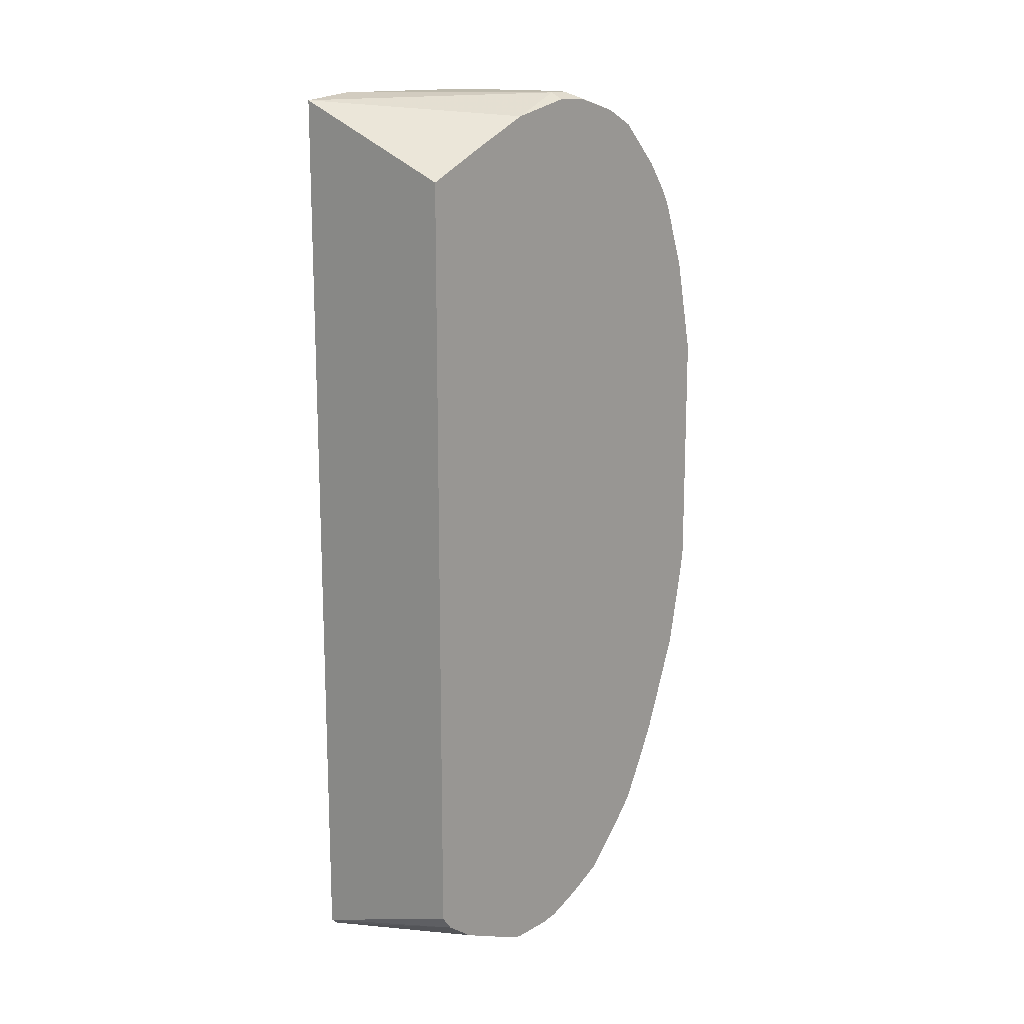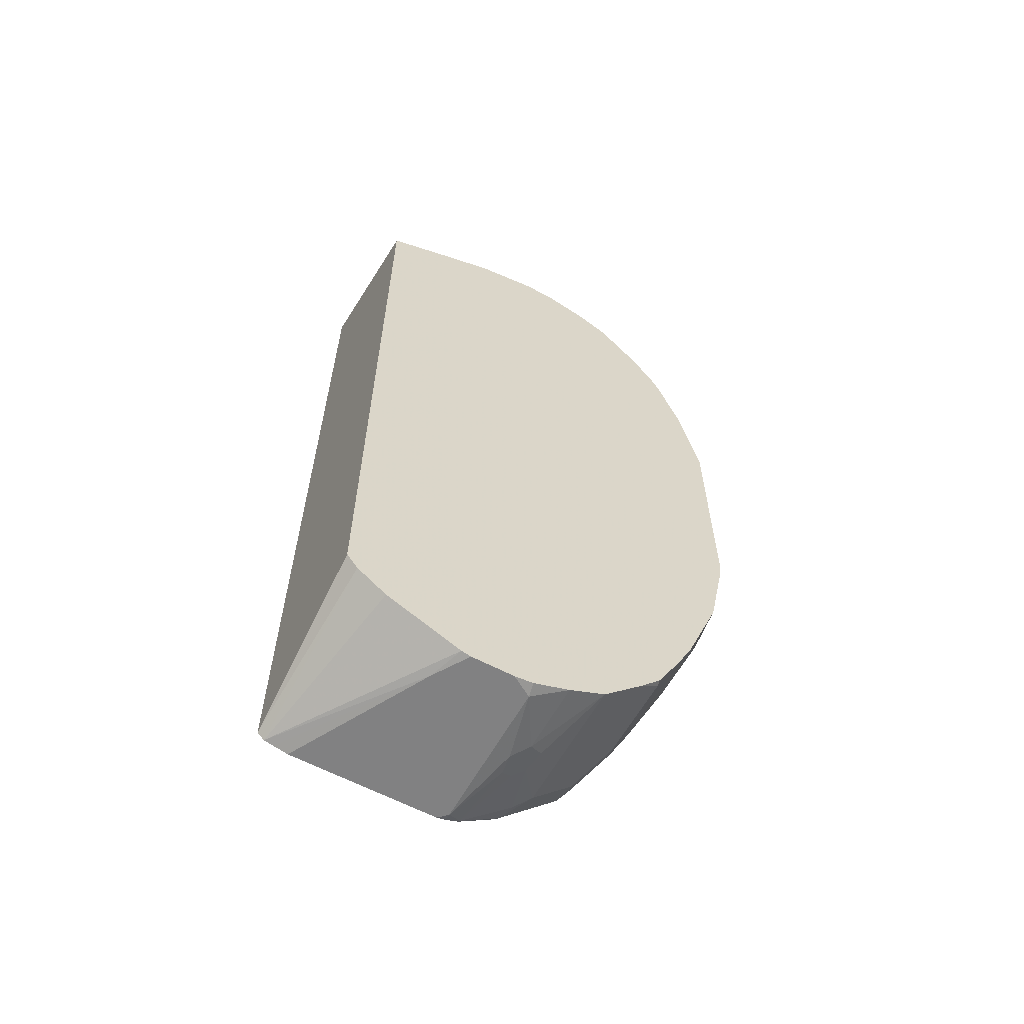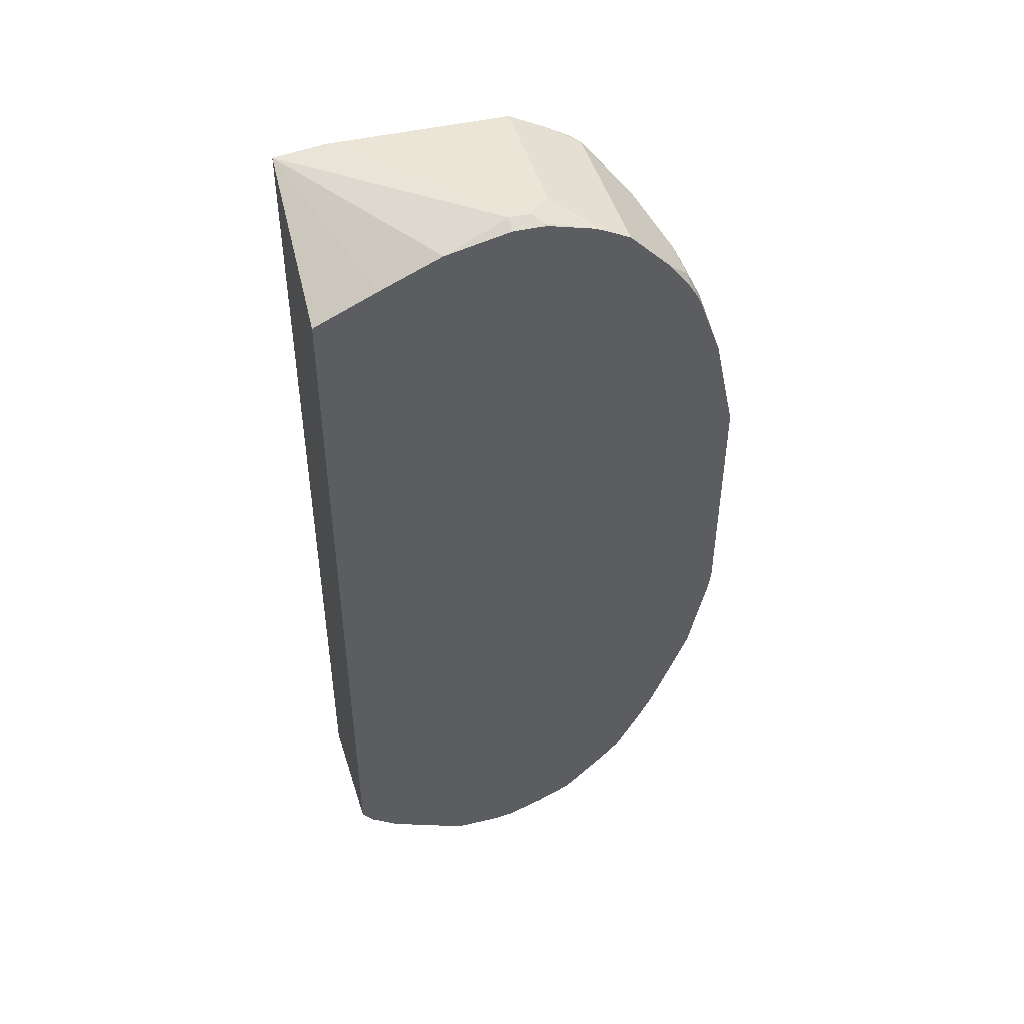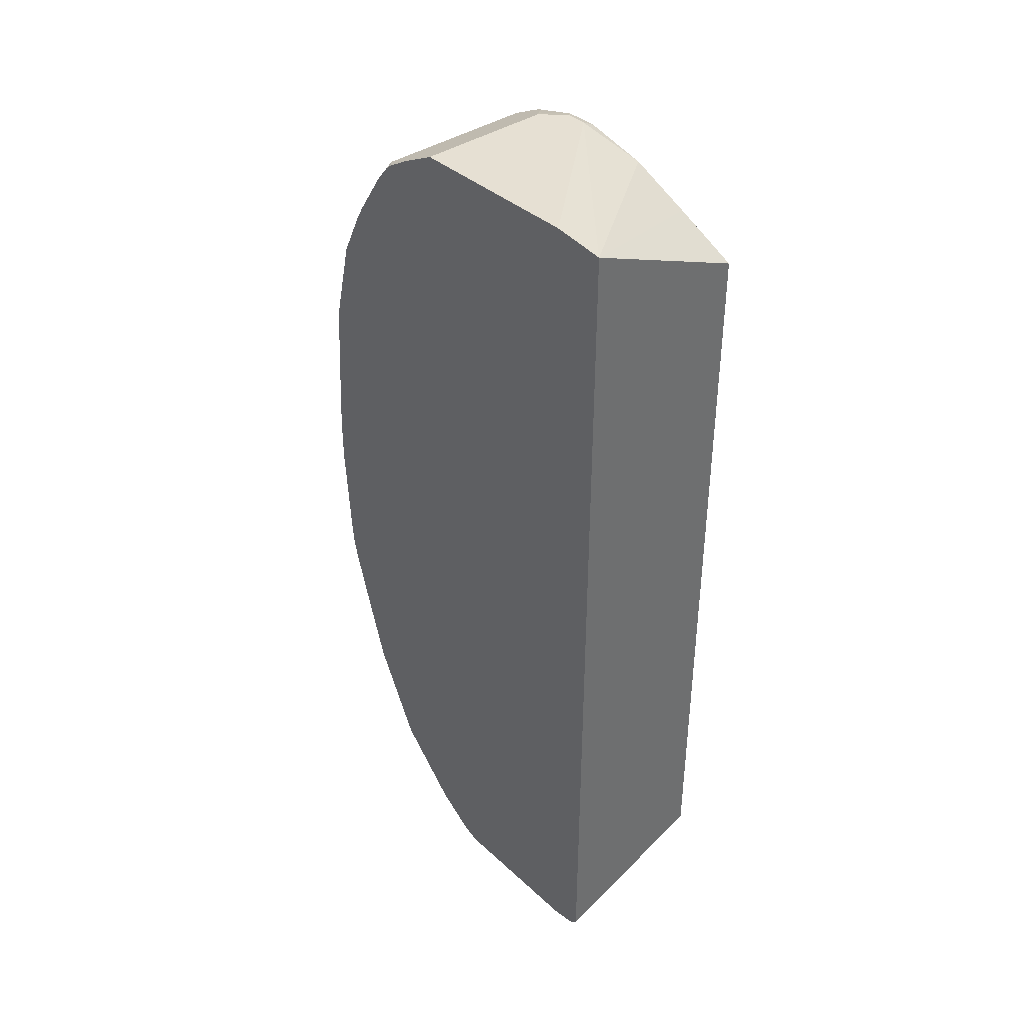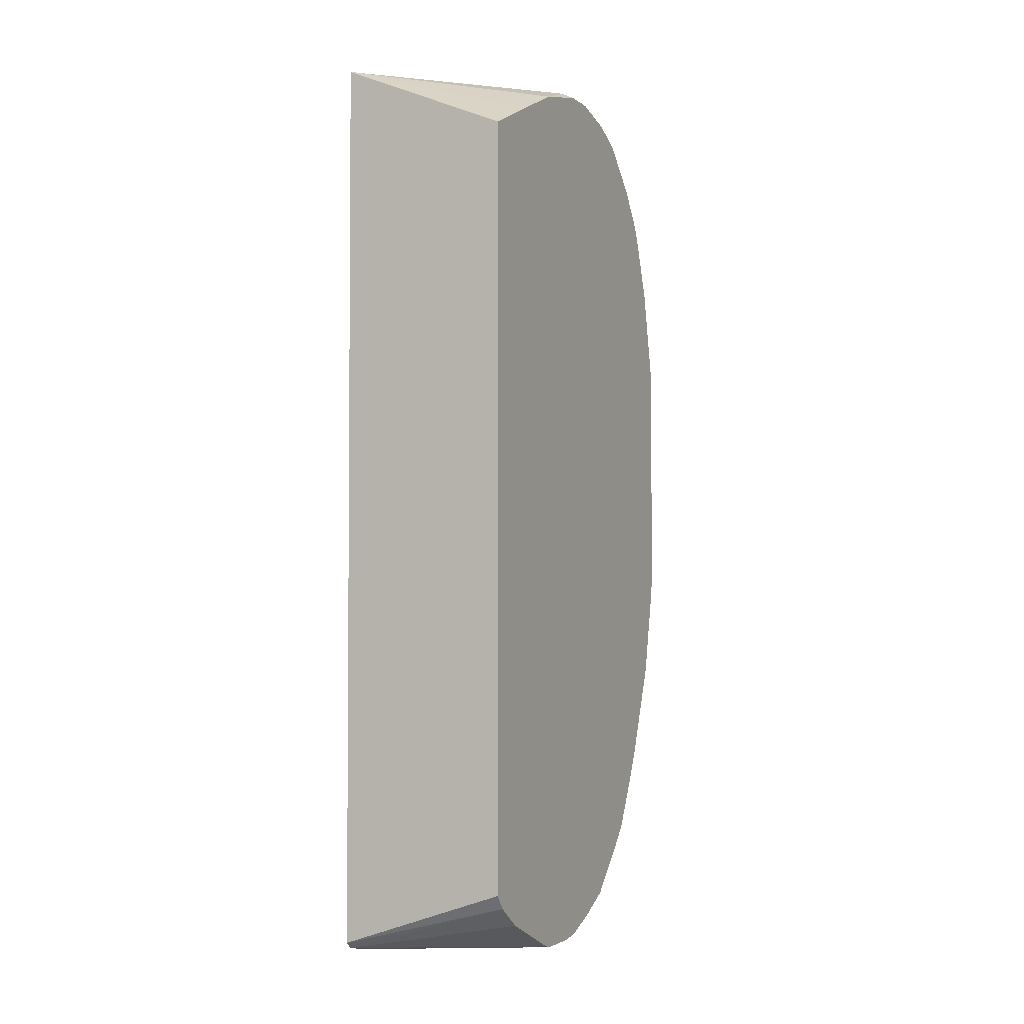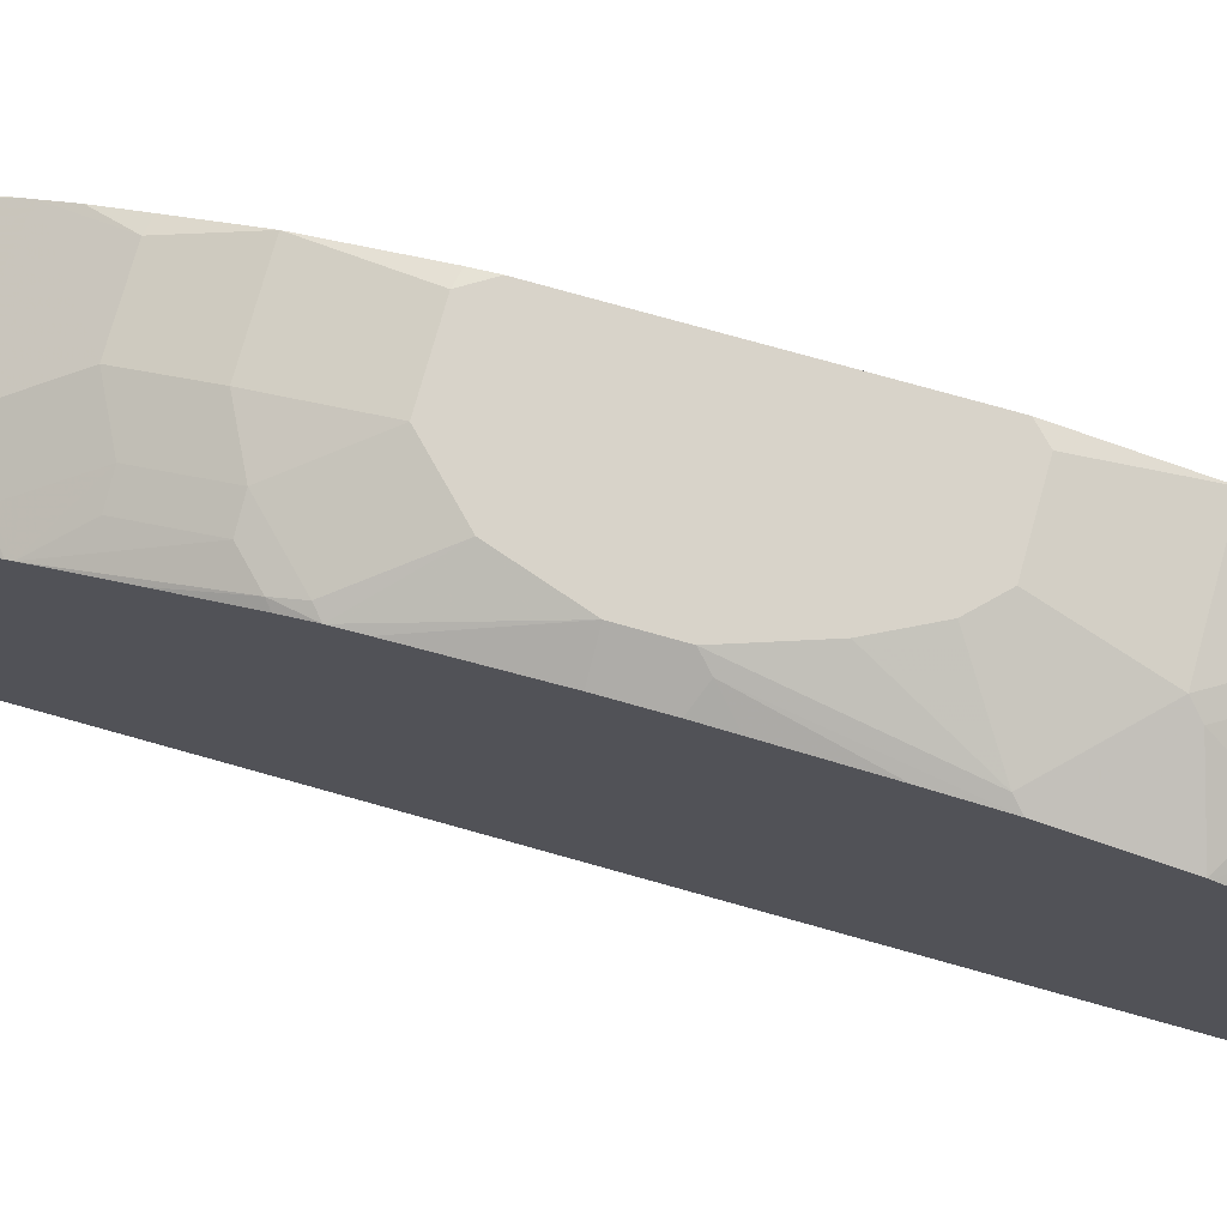
<metadata>
{"format":"obj","ext":"obj","renderer":"f3d","projection":"perspective","resolution":1024,"background":"white","views":[{"elev":15.0,"azim":-139.5,"up":"+Y"},{"elev":-60.5,"azim":-118.7,"up":"+Y"},{"elev":45.7,"azim":-105.2,"up":"+Y"},{"elev":38.5,"azim":138.8,"up":"+Y"},{"elev":-2.7,"azim":-154.5,"up":"+Y"},{"elev":75.8,"azim":105.7,"up":"+Z"}]}
</metadata>
<code>
v -0.03705 -0.1853 0.8526
v 0.07417 -0.1853 0.8526
v -0.05957 -0.1482 0.8526
v -0.05957 -0.1808 0.8481
v -0.05957 -0.3336 0.8155
v 0.1483 -0.1111 0.8526
v 0.07417 -0.3336 0.8155
v 0.1483 -0.2964 0.8155
v 0.1853 -0.2594 0.8155
v 0.2224 -0.2223 0.8155
v -0.05957 0.274 0.8526
v -0.05957 -0.4403 0.7739
v -0.03705 -0.4448 0.7784
v 0.2372 -0.2092 0.8122
v 0.1853 -0.0001234 0.8526
v 0.07417 -0.4448 0.7784
v 0.19 -0.2964 0.8062
v 0.1483 -0.4077 0.7784
v 0.19 -0.4077 0.7692
v 0.227 -0.2594 0.8062
v -0.03705 0.2965 0.8526
v -0.05957 0.4447 0.8155
v -0.05957 -0.5042 0.7486
v -0.05957 -0.5189 0.7414
v -0.05957 -0.5481 0.7268
v 0.2372 -0.2513 0.8022
v 0.2372 -0.1705 0.8155
v 0.2372 -0.0001234 0.8267
v 0.1853 0.07399 0.8526
v 0.1112 -0.5189 0.7414
v 0.08651 -0.4695 0.7661
v 0.2372 -0.4702 0.7349
v 0.1606 -0.4323 0.7661
v 0.2372 -0.3605 0.7692
v 0.07417 0.2965 0.8526
v 0.1112 0.4447 0.8155
v -0.03705 0.556 0.7784
v -0.05957 0.5588 0.7728
v -0.05957 -0.5684 0.7166
v -0.0494 -0.6425 0.6795
v 0.09883 -0.6425 0.6795
v 0.09883 -0.5684 0.7166
v 0.2372 0.07773 0.8267
v 0.2224 0.3336 0.8155
v 0.1483 0.1852 0.8526
v 0.2039 0.09256 0.8433
v 0.2372 0.3483 0.8081
v 0.1235 -0.6177 0.6919
v 0.1235 -0.5436 0.729
v 0.1977 -0.5066 0.729
v 0.1853 -0.4818 0.7414
v 0.2372 -0.479 0.7314
v 0.1112 0.2594 0.8526
v 0.1483 0.4077 0.8155
v 0.2372 0.4965 0.771
v 0.1297 0.4633 0.8062
v 0.0556 0.5745 0.7692
v 0.03707 0.556 0.7784
v -0.03705 0.6054 0.7537
v -0.05957 0.5684 0.7679
v -0.05957 -0.6405 0.6775
v -0.05957 -0.6795 0.6425
v -0.05957 -0.7537 0.5684
v 0.173 -0.7537 0.5684
v 0.173 -0.6795 0.6425
v 0.1977 -0.6548 0.6548
v 0.2372 0.1259 0.8238
v 0.2372 0.2594 0.8155
v 0.1977 -0.5807 0.6919
v 0.2317 -0.5003 0.7228
v 0.2372 -0.5532 0.6943
v 0.2372 0.5017 0.7685
v 0.1668 0.5374 0.7692
v 0.1668 0.6115 0.7321
v 0.1483 0.6424 0.7166
v 0.03707 0.6054 0.7537
v -0.05957 0.5951 0.7518
v -0.05957 0.5787 0.7619
v -0.05957 0.7167 0.6425
v -0.05957 0.6424 0.7166
v -0.05957 -0.7857 0.5044
v 0.0556 -0.797 0.5004
v 0.06798 -0.7846 0.5251
v 0.1977 -0.7661 0.5437
v 0.2317 -0.7598 0.5375
v 0.2317 -0.7228 0.5746
v 0.1066 -0.7876 0.5189
v 0.2317 -0.6486 0.6487
v 0.2372 -0.6274 0.6573
v 0.2372 0.5708 0.734
v 0.1853 0.556 0.7553
v 0.1853 0.6301 0.7182
v 0.2224 0.6672 0.6811
v 0.2224 0.7167 0.6425
v 9.32e-06 0.7785 0.5189
v -0.05957 0.7413 0.5931
v -0.05957 -0.811 0.4403
v -0.03705 -0.8155 0.4449
v 0.08032 -0.8093 0.4758
v 0.1205 -0.797 0.5004
v 0.2348 -0.803 0.4696
v 0.2372 -0.7576 0.5353
v 0.2372 -0.8012 0.471
v 0.2372 -0.6835 0.6094
v 0.2372 -0.6464 0.6465
v 0.2372 0.5758 0.7315
v 0.2372 0.6004 0.7172
v 0.2372 0.6819 0.6627
v 0.2372 0.7117 0.6376
v 0.2372 0.7215 0.6253
v 0.2372 0.7462 0.5832
v 0.2372 0.7586 0.5585
v 0.2372 0.7785 0.5189
v -0.03705 0.7785 0.4819
v -0.01852 0.7691 0.5375
v -0.05957 0.7468 0.5785
v -0.05957 -0.8155 0.4078
v 0.2224 -0.8155 0.4449
v 0.1158 -0.8062 0.4819
v 0.2372 -0.8034 0.4676
v 0.2372 0.7785 0.2077
v -0.05559 0.7691 0.5004
v -0.03705 0.7785 0.4449
v -0.05957 0.7661 0.5044
v -0.05957 -0.8155 0.3336
v 0.2372 -0.8155 0.4301
v 0.2372 -0.8121 0.4449
v 0.2372 0.7672 0.1166
v -0.05957 0.7671 0.4449
v -0.05957 0.7671 0.4885
v -0.05957 0.7413 0.3336
v -0.05957 -0.8118 0.3173
v 9.32e-06 -0.8155 0.2966
v 0.2372 -0.8155 0.1706
v -0.05957 0.6419 0.1166
v -0.05957 0.6937 0.2274
v 0.2372 -0.7951 0.1166
v 0.2372 -0.8062 0.1289
v -0.05957 -0.7534 0.1872
v 0.2372 -0.8099 0.1455
v -0.05957 -0.6915 0.1166
v -0.05957 -0.7166 0.1359
f 64 85 86
f 64 84 85
f 63 83 64
f 63 82 83
f 63 81 82
f 59 80 77
f 59 76 94
f 59 94 79
f 59 78 60
f 59 77 78
f 57 76 59
f 64 86 88
f 57 75 76
f 59 79 80
f 64 88 65
f 72 90 91
f 64 87 84
f 65 88 66
f 66 88 69
f 69 88 70
f 70 88 89
f 70 89 71
f 57 74 75
f 72 91 73
f 73 91 92
f 73 92 74
f 74 92 75
f 75 92 93
f 75 93 94
f 75 94 76
f 64 83 87
f 57 73 74
f 48 50 49
f 55 73 56
f 40 63 64
f 40 62 63
f 40 61 62
f 39 61 40
f 37 60 38
f 37 59 60
f 40 64 41
f 37 57 59
f 36 57 58
f 36 56 57
f 36 55 56
f 36 54 55
f 35 54 36
f 35 44 54
f 37 58 57
f 56 73 57
f 41 48 42
f 41 65 66
f 55 72 73
f 52 70 71
f 50 69 70
f 50 70 52
f 48 66 69
f 79 94 113
f 41 64 65
f 48 69 50
f 46 68 47
f 46 67 68
f 44 47 54
f 44 53 45
f 43 67 46
f 41 66 48
f 47 55 54
f 79 113 95
f 84 100 101
f 81 97 98
f 98 125 133
f 98 133 134
f 98 134 126
f 98 126 118
f 99 118 119
f 99 119 100
f 100 119 101
f 101 119 118
f 101 118 120
f 101 120 103
f 114 123 122
f 115 122 116
f 116 122 124
f 118 126 127
f 118 127 120
f 121 128 123
f 122 129 130
f 35 53 44
f 133 140 134
f 133 138 140
f 132 139 138
f 132 138 133
f 128 141 135
f 98 117 125
f 128 137 141
f 128 135 136
f 125 132 133
f 123 131 129
f 123 128 131
f 122 123 129
f 122 130 124
f 128 136 131
f 98 118 99
f 97 117 98
f 96 115 116
f 88 104 105
f 88 105 89
f 86 104 88
f 86 102 104
f 85 103 102
f 85 101 103
f 90 106 92
f 85 102 86
f 84 87 100
f 83 100 87
f 83 99 100
f 82 99 83
f 82 98 99
f 81 98 82
f 84 101 85
f 79 95 96
f 90 92 91
f 92 107 93
f 95 115 96
f 95 122 115
f 95 114 122
f 95 123 114
f 95 121 123
f 95 113 121
f 92 106 107
f 137 138 142
f 94 111 112
f 94 110 111
f 94 109 110
f 94 108 109
f 93 107 108
f 93 108 94
f 94 112 113
f 32 50 52
f 3 81 63
f 32 33 51
f 3 142 139
f 3 139 132
f 3 132 125
f 3 125 117
f 3 117 97
f 3 97 81
f 3 63 62
f 3 62 61
f 3 61 39
f 3 39 25
f 3 25 24
f 3 24 23
f 3 23 12
f 3 12 5
f 3 5 4
f 5 12 13
f 5 13 16
f 13 23 24
f 12 23 13
f 11 21 22
f 10 20 14
f 9 20 10
f 8 19 17
f 3 141 142
f 8 18 19
f 8 17 20
f 7 18 8
f 7 16 18
f 6 14 15
f 6 10 14
f 5 16 7
f 8 20 9
f 13 24 25
f 3 135 141
f 3 131 136
f 137 142 141
f 1 2 6
f 1 6 15
f 1 15 29
f 1 29 45
f 1 45 53
f 1 53 35
f 1 35 21
f 1 21 11
f 1 11 3
f 1 3 4
f 1 4 5
f 1 5 7
f 1 7 2
f 2 7 8
f 2 8 9
f 2 9 10
f 3 129 131
f 3 130 129
f 3 124 130
f 3 116 124
f 3 96 116
f 3 79 96
f 3 136 135
f 3 80 79
f 3 78 77
f 3 60 78
f 3 38 60
f 3 22 38
f 3 11 22
f 2 10 6
f 3 77 80
f 13 25 16
f 14 20 26
f 14 26 34
f 15 43 29
f 15 27 28
f 16 25 30
f 16 30 31
f 16 31 33
f 16 33 18
f 17 19 32
f 17 32 20
f 18 33 32
f 18 32 19
f 20 32 34
f 20 34 26
f 21 35 36
f 21 36 22
f 22 36 58
f 22 58 37
f 22 37 38
f 31 51 33
f 31 50 51
f 30 50 31
f 30 49 50
f 30 48 49
f 30 42 48
f 15 28 43
f 29 47 44
f 29 43 46
f 29 44 45
f 25 42 30
f 25 41 42
f 25 40 41
f 25 39 40
f 29 46 47
f 14 27 15
f 14 28 27
f 14 43 28
f 14 140 138
f 14 134 140
f 14 126 134
f 14 127 126
f 14 120 127
f 14 103 120
f 14 138 137
f 14 102 103
f 14 105 104
f 14 89 105
f 14 71 89
f 14 52 71
f 14 32 52
f 14 34 32
f 14 104 102
f 32 51 50
f 14 137 128
f 14 121 113
f 14 67 43
f 14 68 67
f 14 47 68
f 14 55 47
f 14 72 55
f 14 90 72
f 14 128 121
f 14 106 90
f 14 108 107
f 14 109 108
f 14 110 109
f 14 111 110
f 14 112 111
f 14 113 112
f 14 107 106
f 138 139 142

</code>
